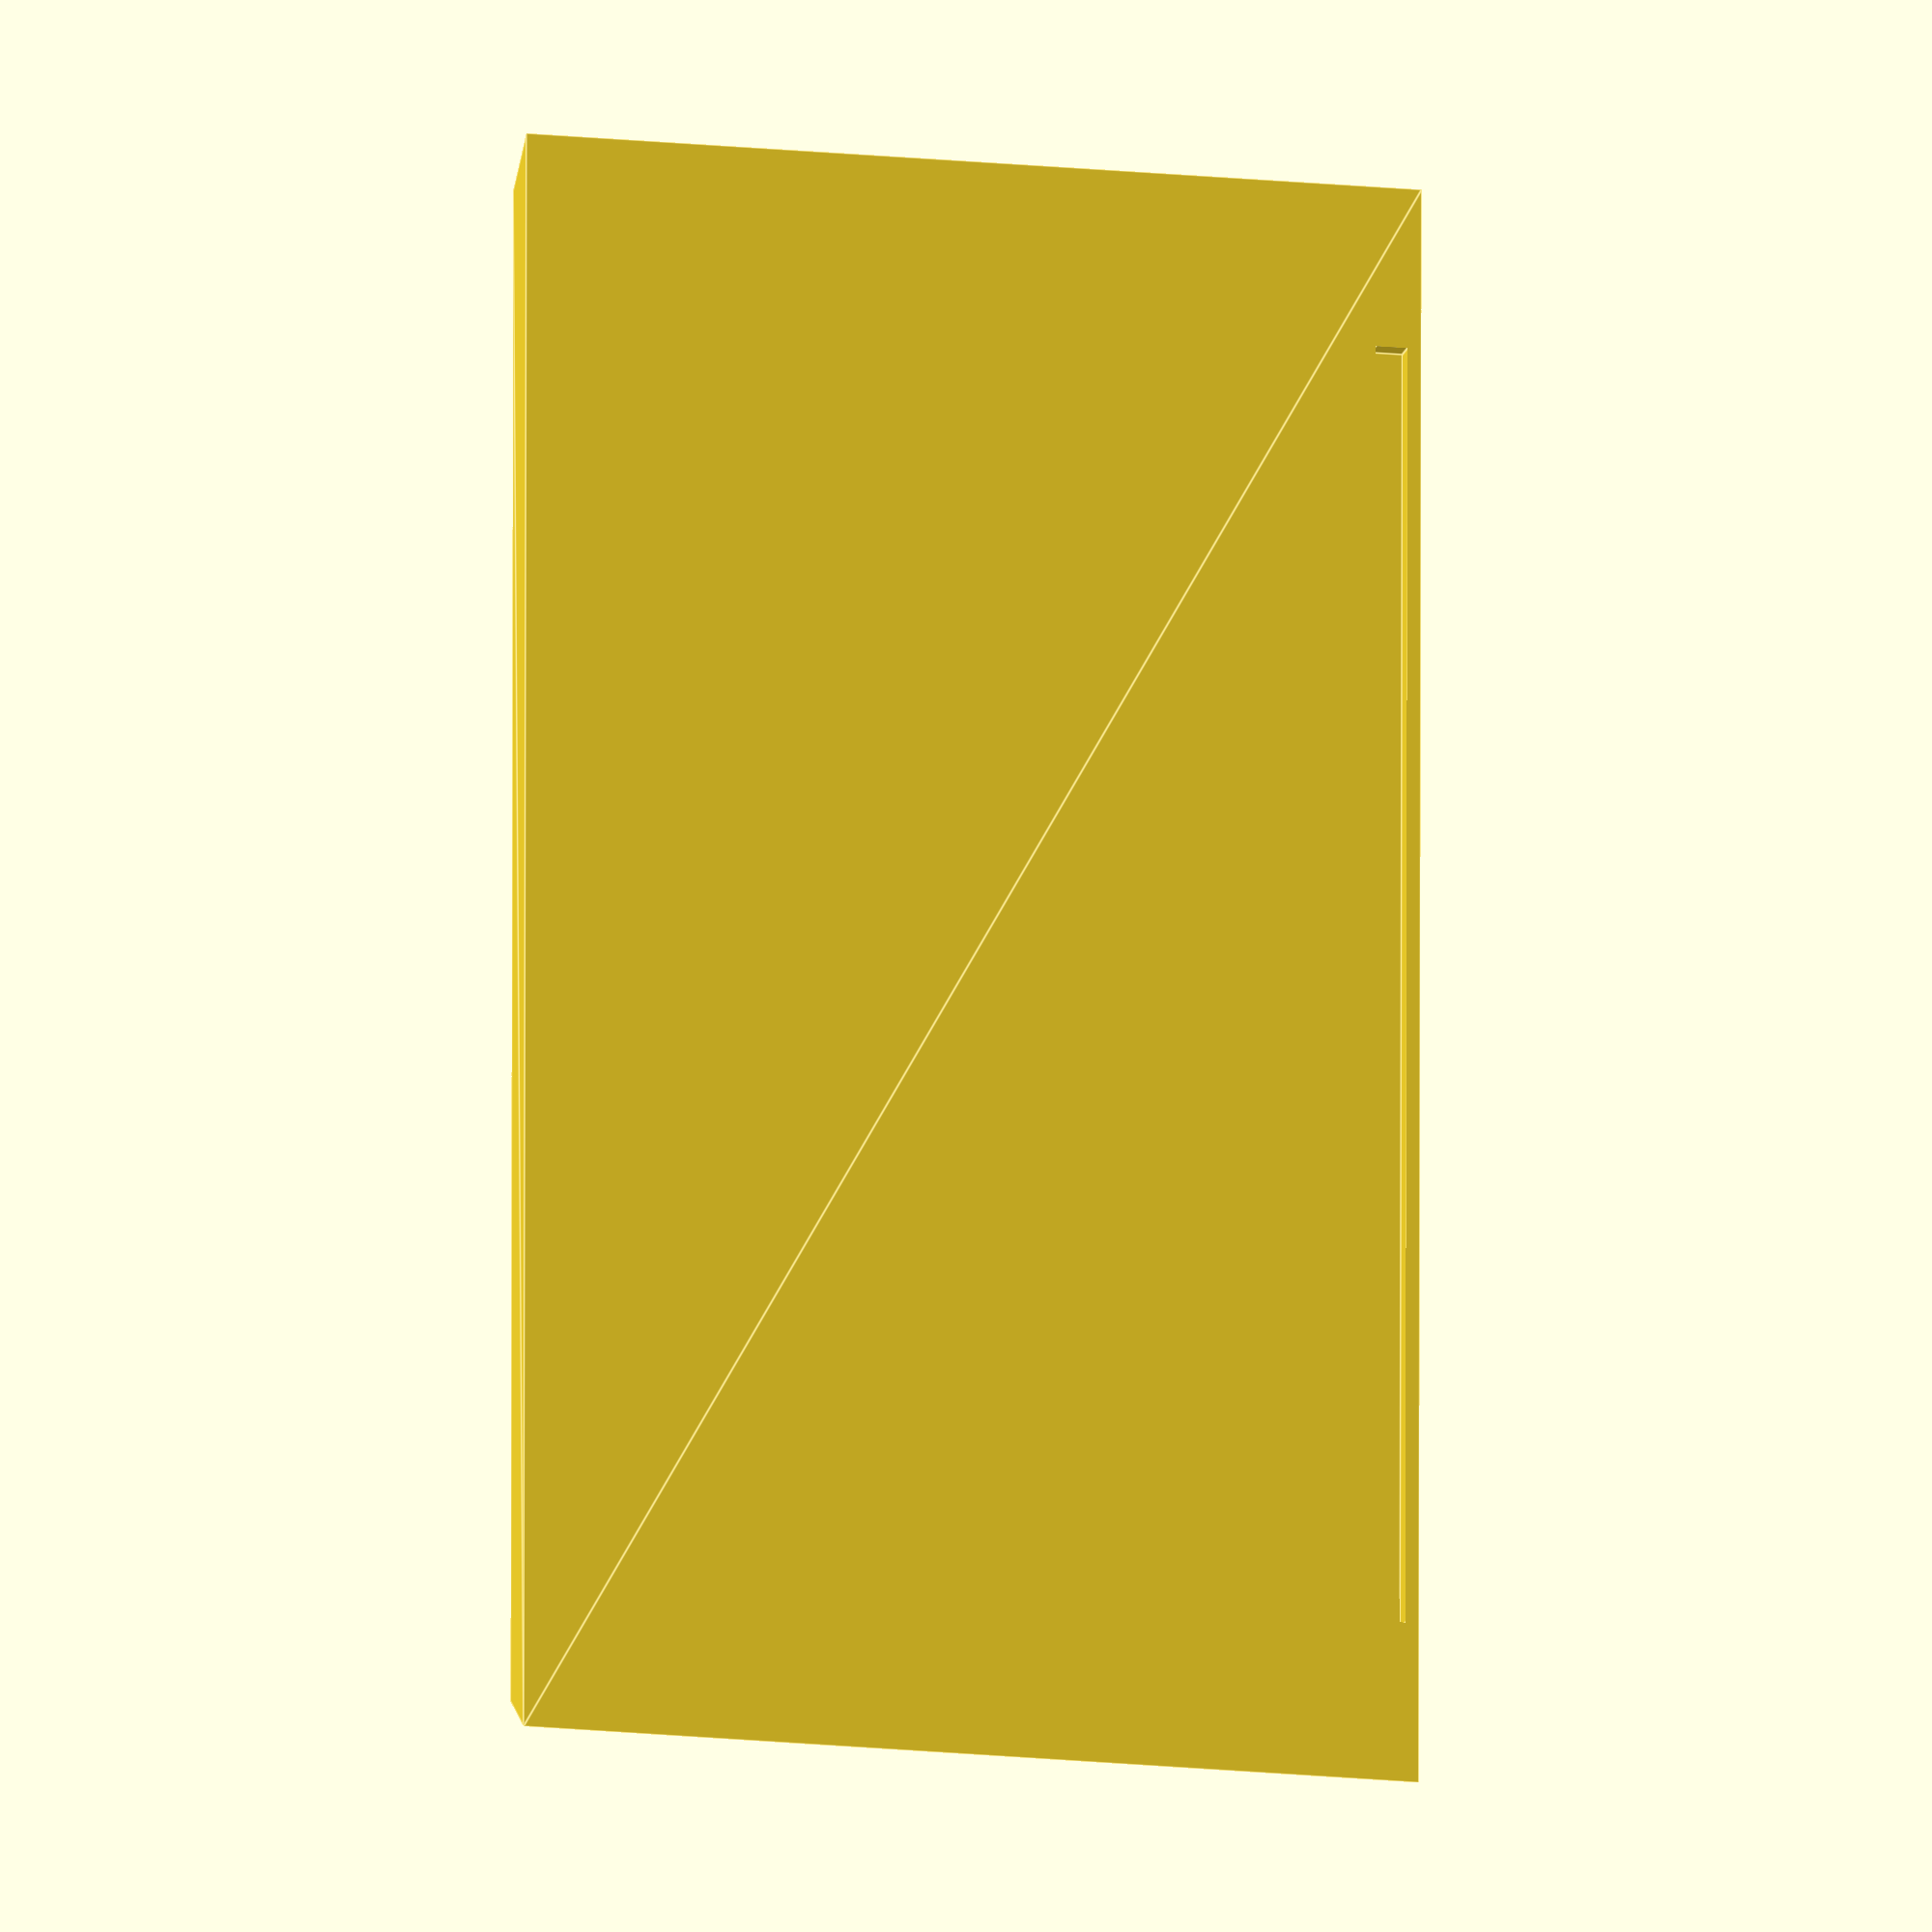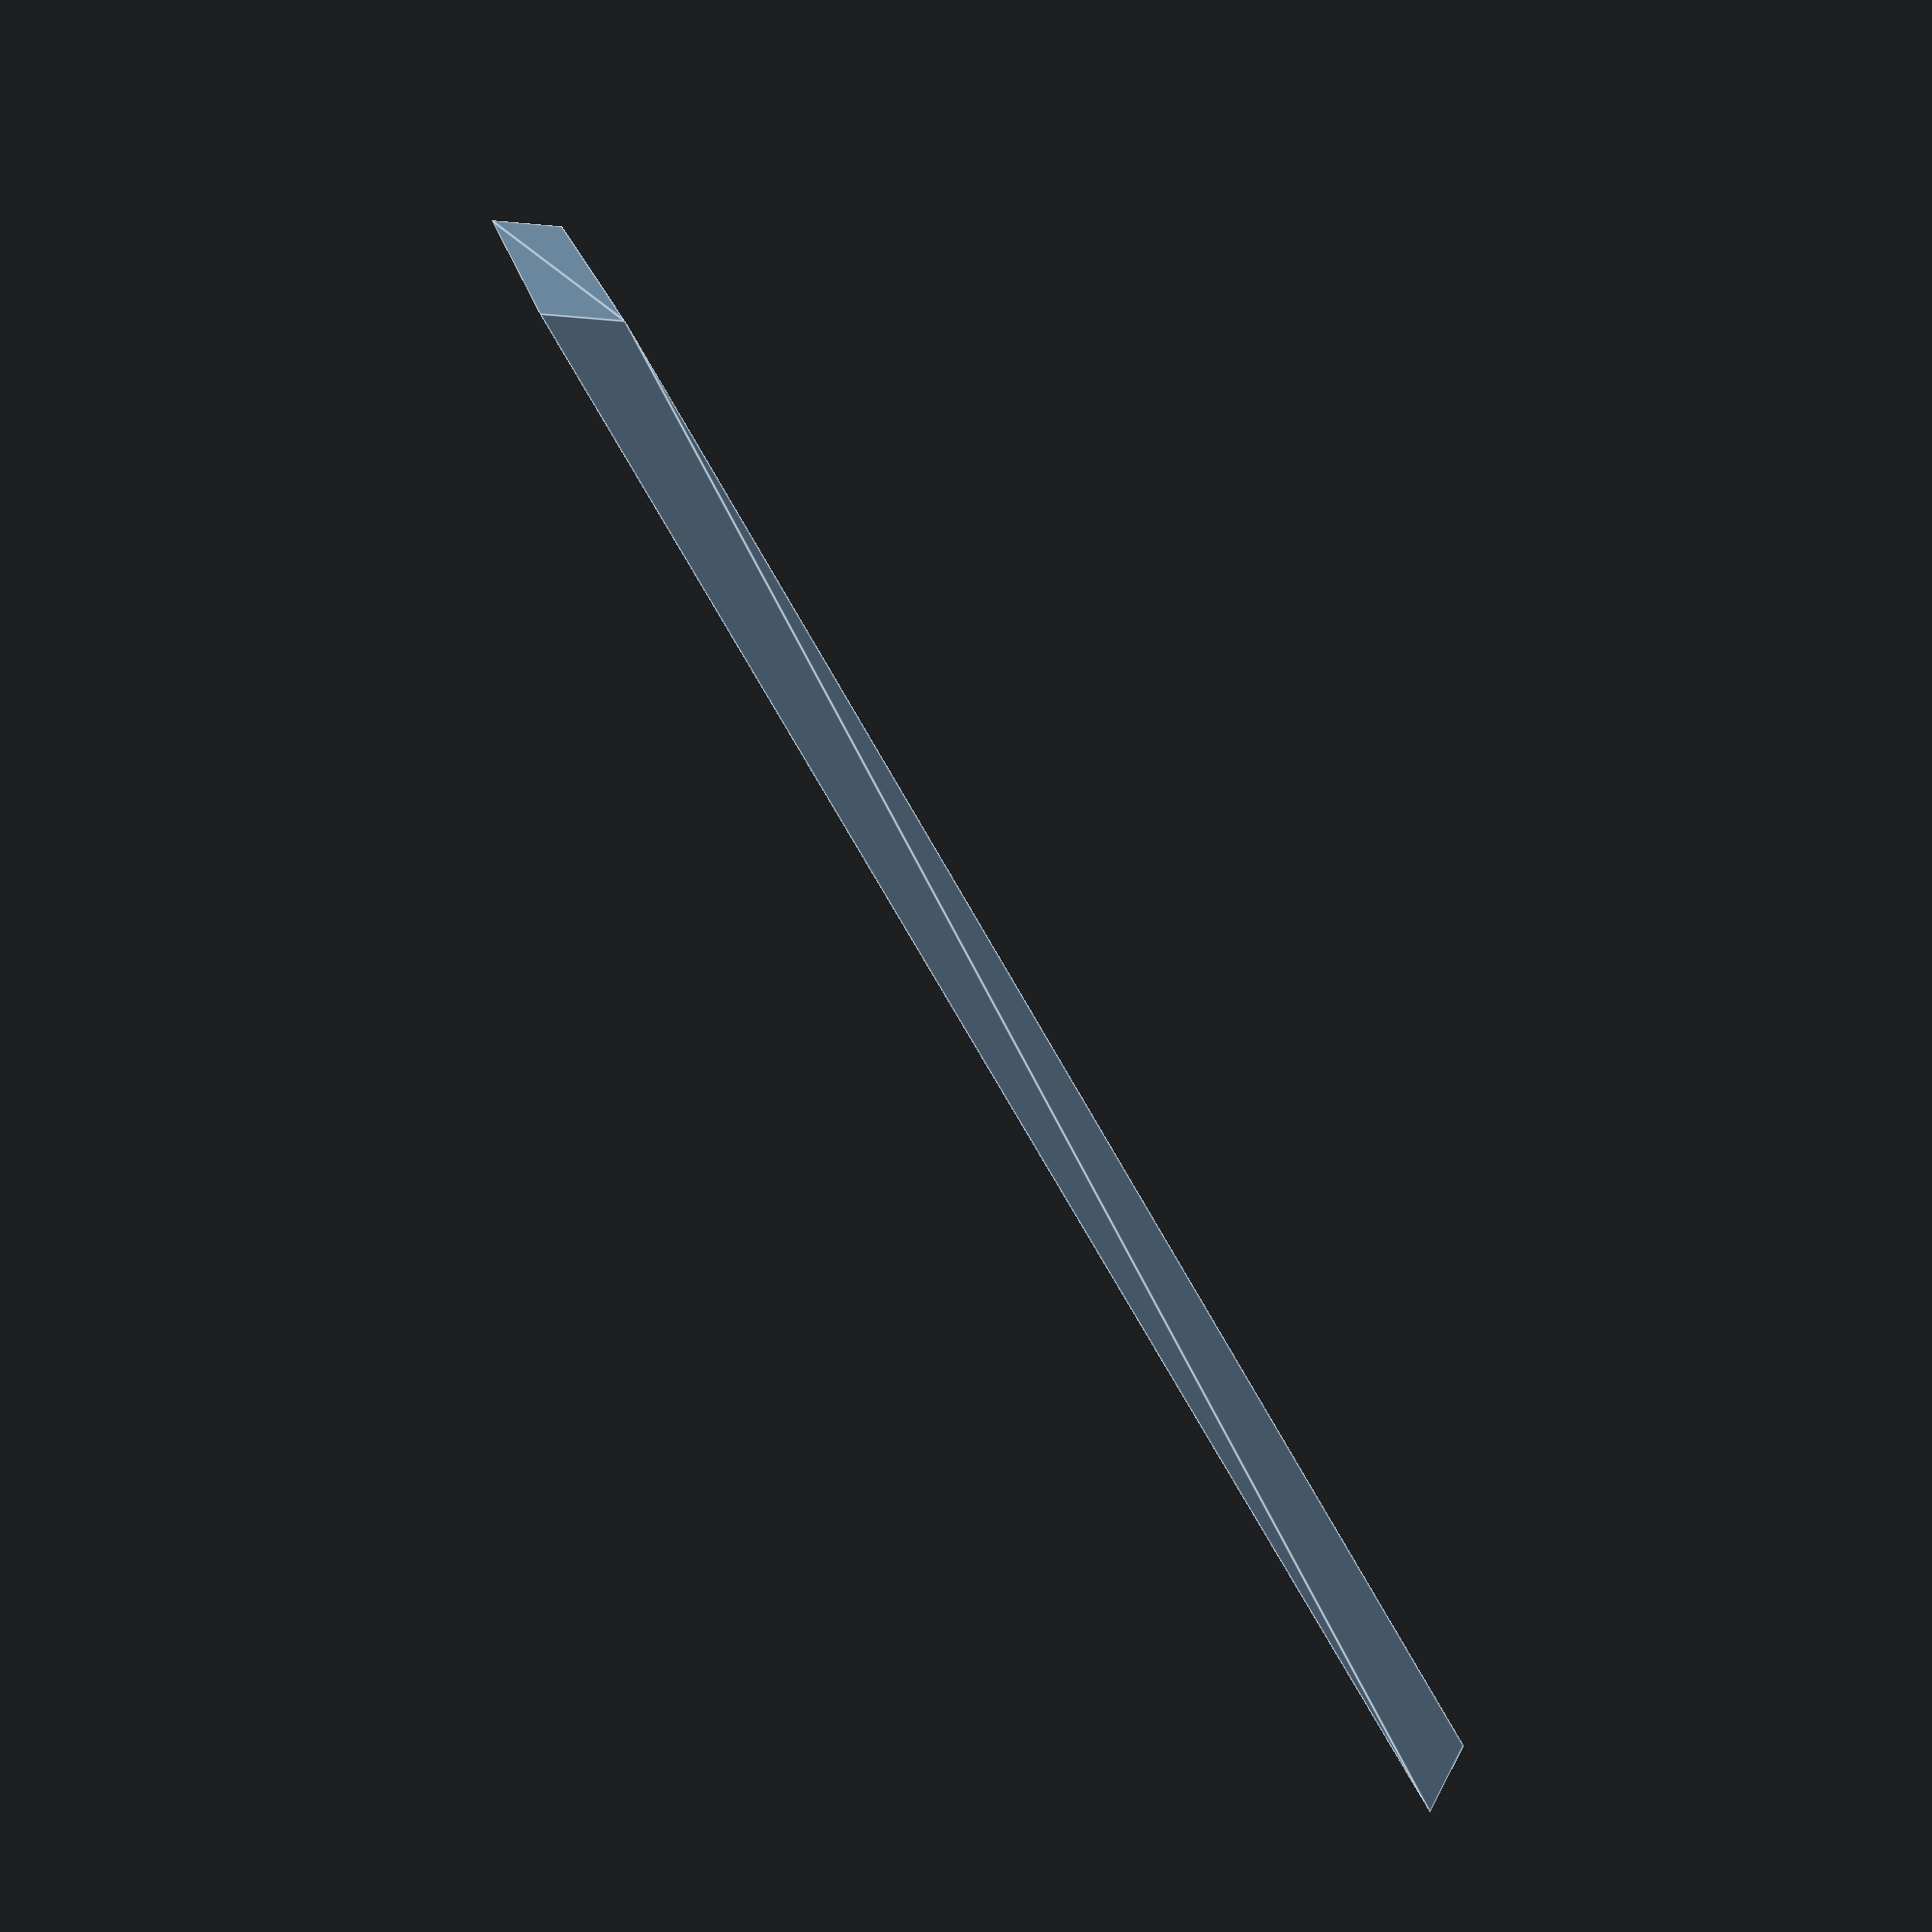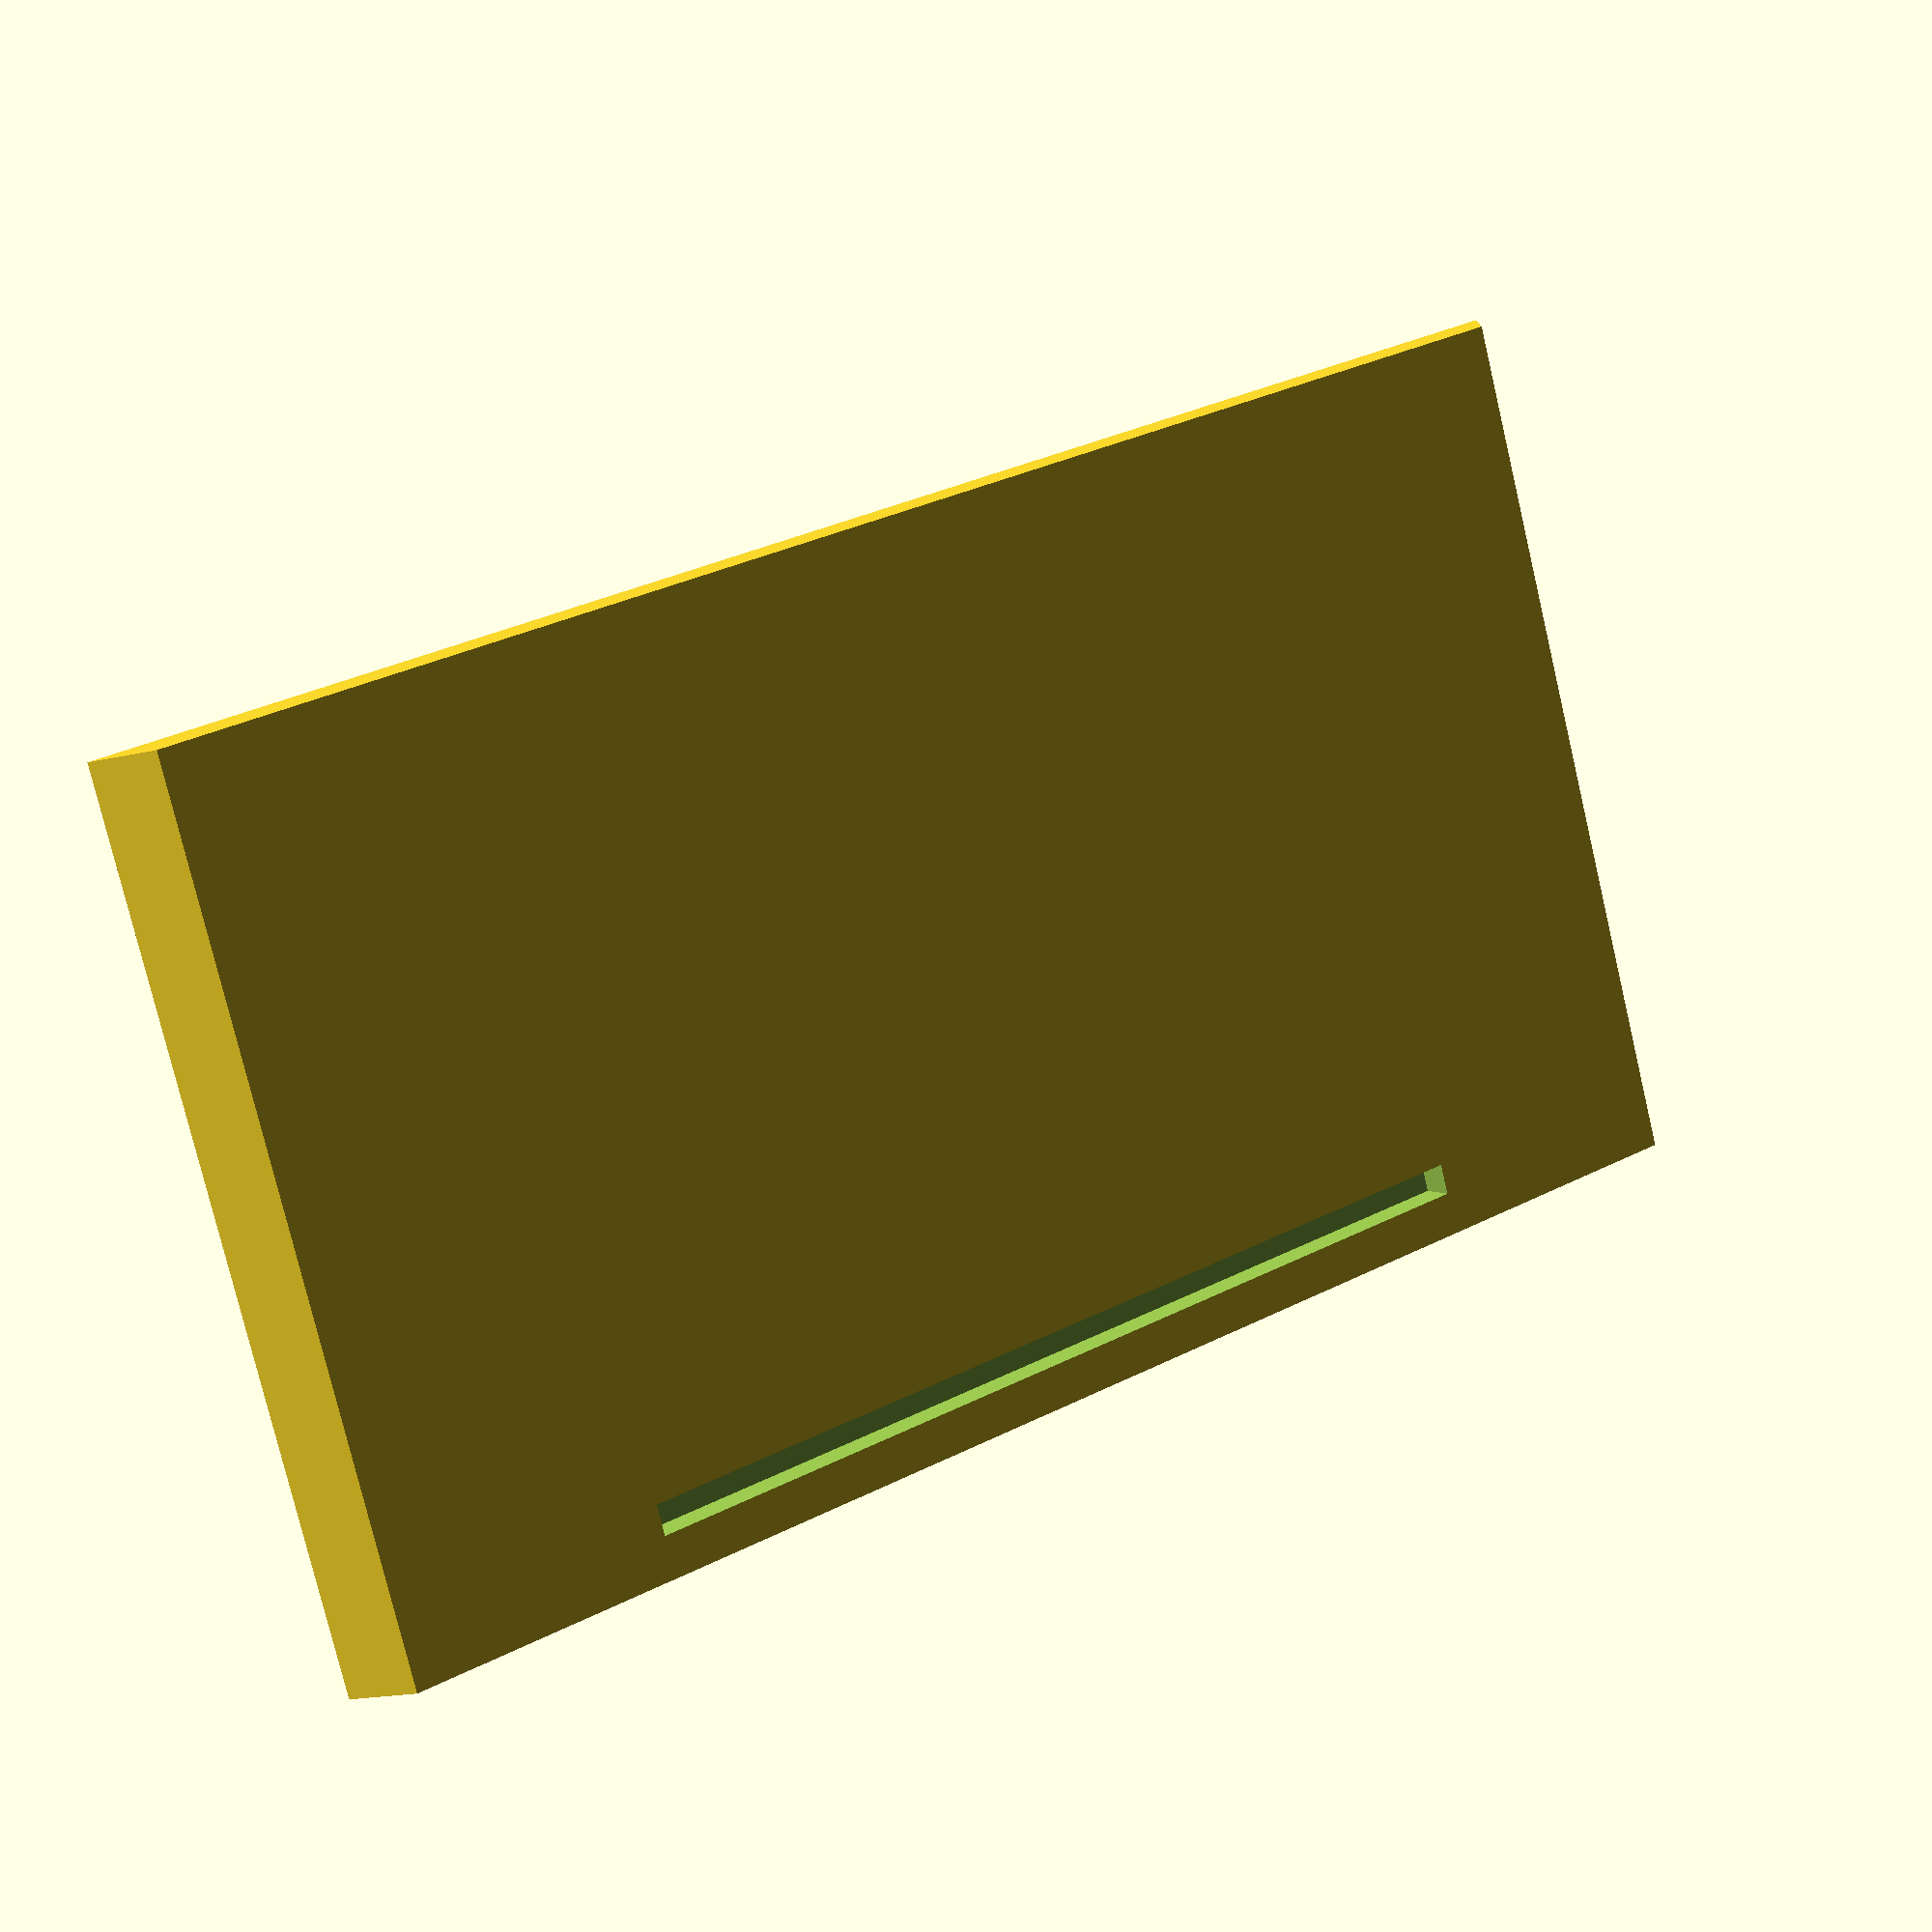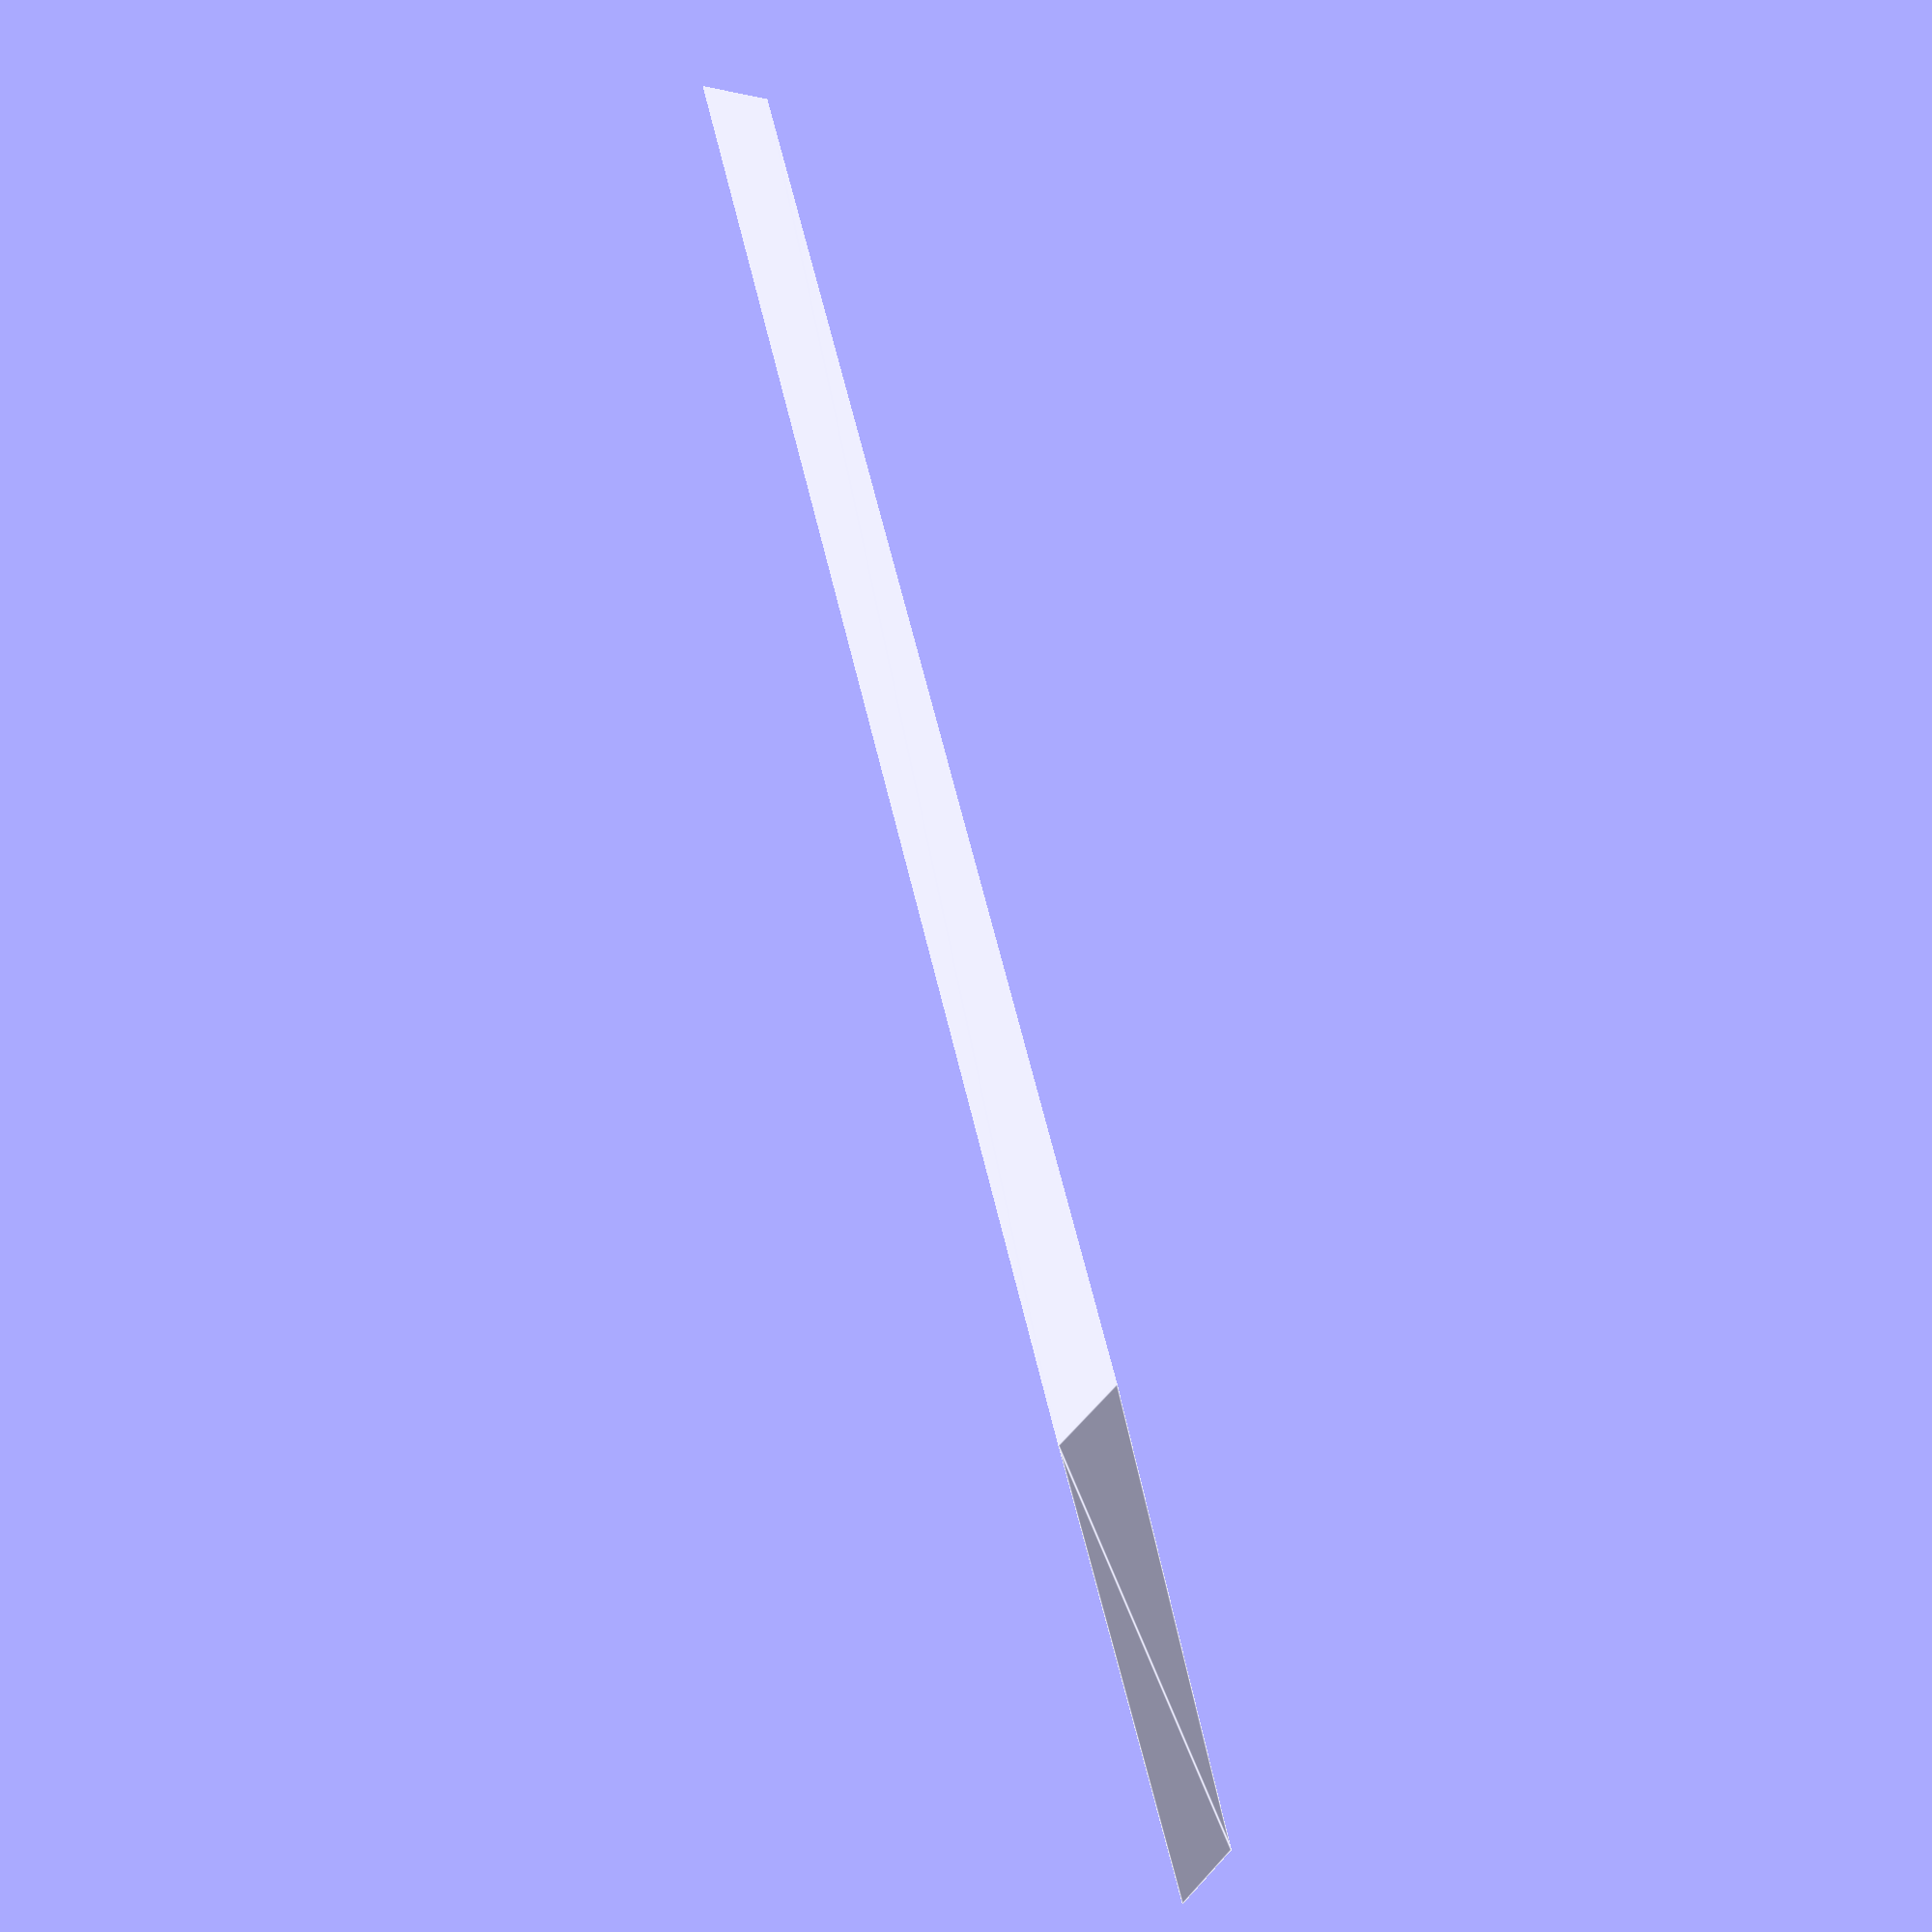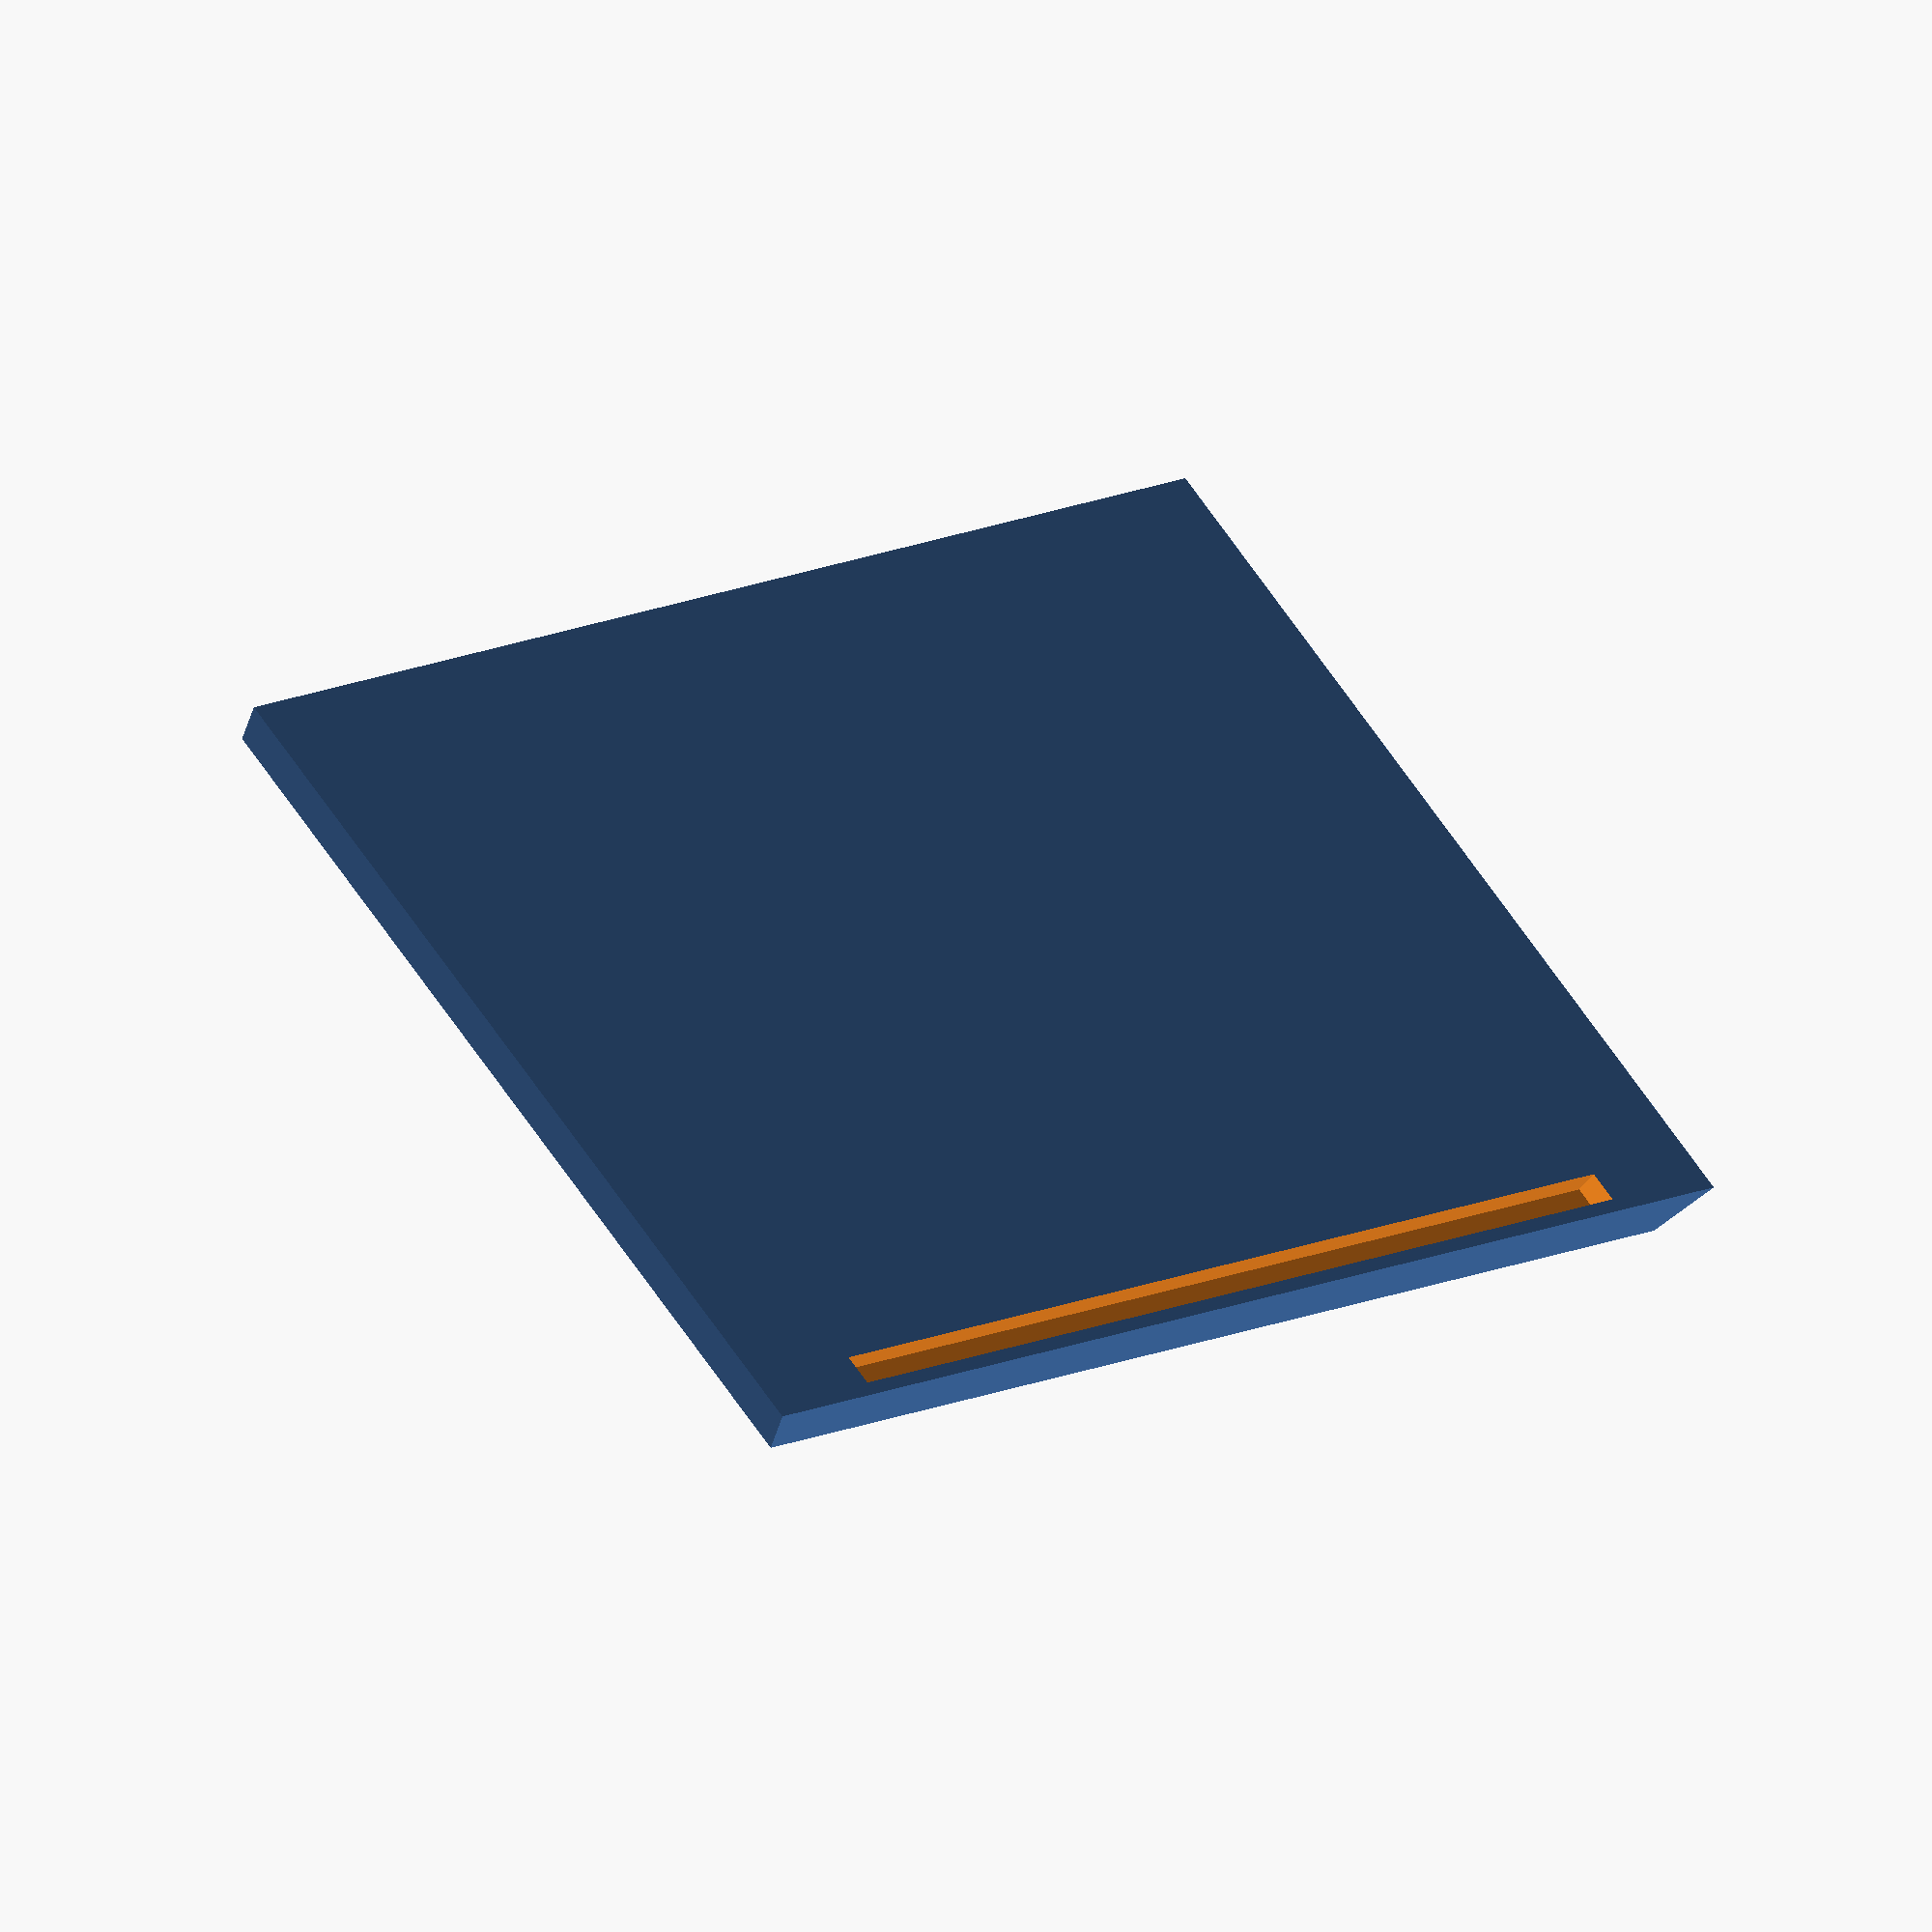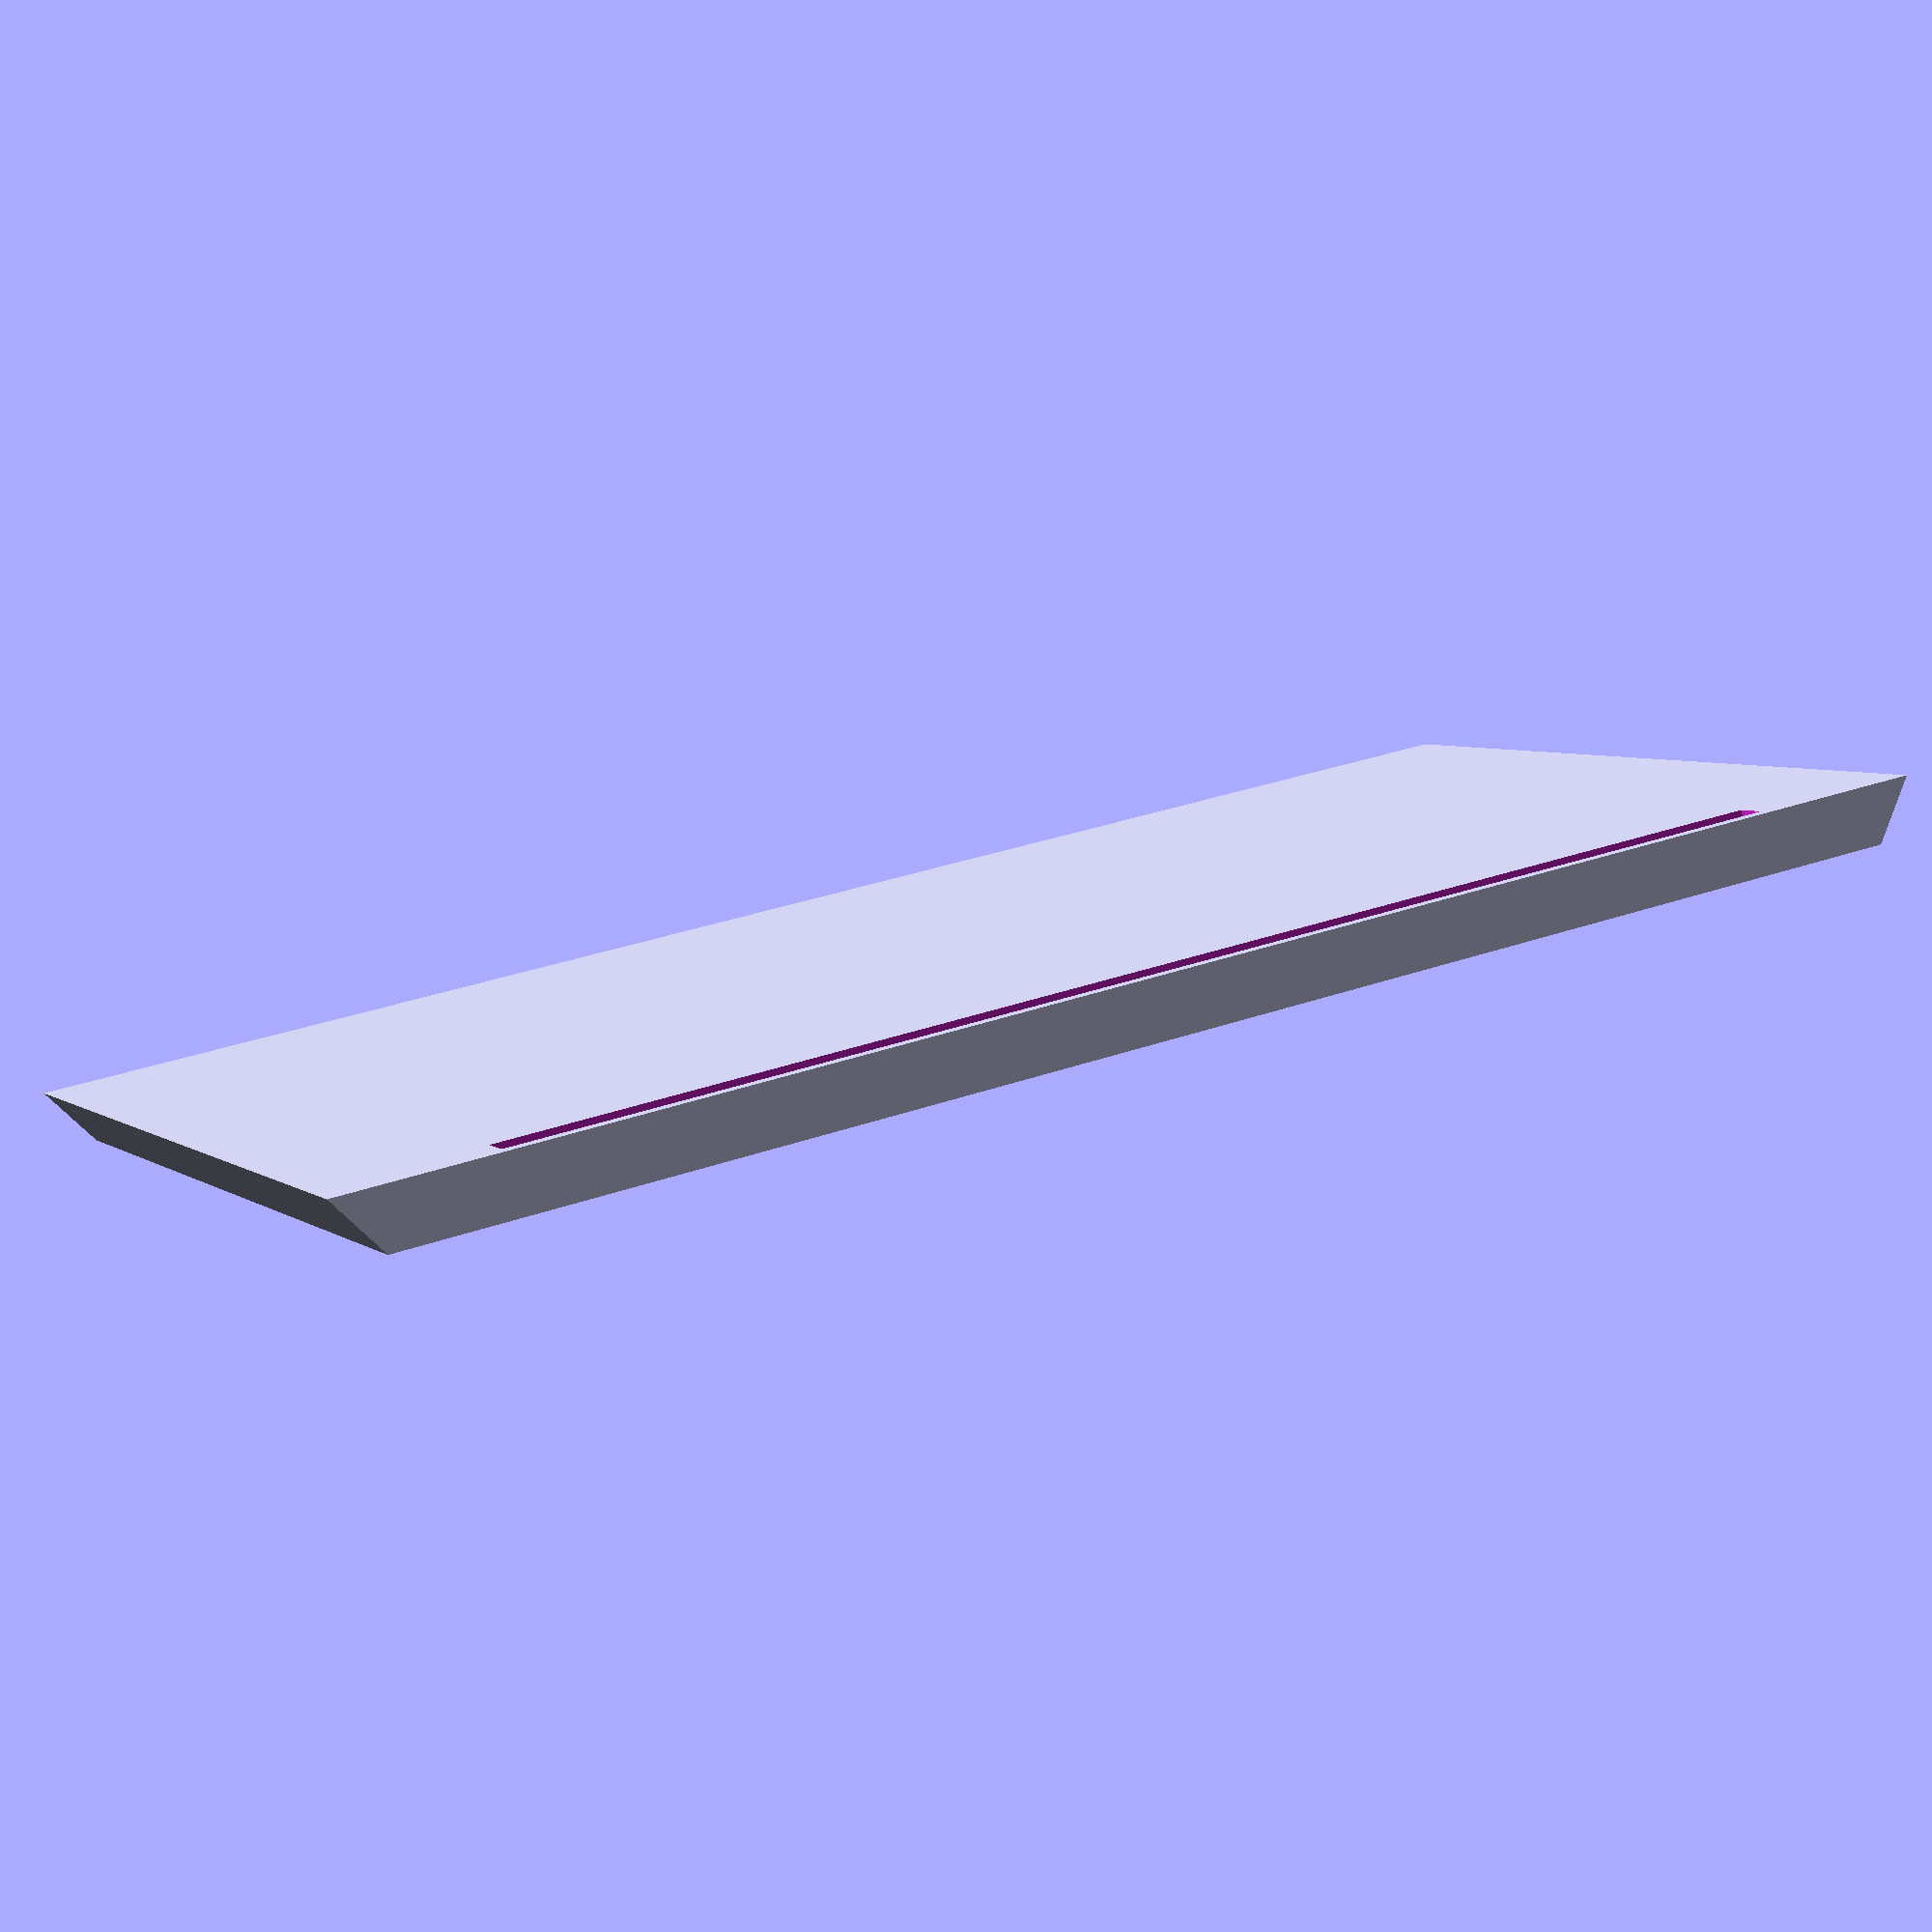
<openscad>
include <MCAD/boxes.scad>

//Pill box with sliding lid

/* [Outside Box Dimensions] */
//Box Width (min: 5 x Wall Thickness)
bX=80; 
//Box Depth (min: 5 x Wall Thickness)
bY=45; 
//Box Height (min: 5 x Wall Thickness)
bZ=35;
//Corner Radius (radius of the corner fillet inside and outside)
corner=2; 
//X Dividers (0 for no dividers)
col=3; 
//Y Dividers (0 for no dividers)
row=2; 
//Divider Wall Thickness
divWall=1;

/* [Wall Thickness] */
//Wall Thickness (min: 2mm)
wall=2.8;

/* [Lid] */
//Lid Lip Width (min: 1mm)
lip=2;
//Snugness of Lid (values approaching 1.0 result in a snugger fit)
snug=.99; 

/* [Catch] */
//Catch Height (height over the lip for the catch)
catch=1.5;

/* [Hidden] */
boxDim=[bX, bY, bZ]; 
over=.5; //amount to extend parts that need to have interference (such as dividers)
module xDiv(inSide){
  xInc=inSide[0]/col;
  for ( i = [1 : col-1] ) {
    translate([i*xInc, 0, 0])cube([divWall, inSide[1]+over, inSide[2]+over], center=true);
  }
}


module yDiv(inSide){
  yInc=inSide[1]/row;
  for (i = [1 : row-1] ) {
    translate([0, i*yInc, 0])cube([inSide[0]+over, divWall, inSide[2]+over], center=true);
  }
}

module drawBox () {
  innerBox=[bX-(2*wall), bY-(2*wall), bZ-(2*wall)+.22];
  echo("innerBox=", innerBox);
  union() {
    difference() {
      roundedBox(boxDim, corner, sidesonly=1, $fn=36);
      roundedBox(innerBox, corner, sidesonly=1, $fn=20);
      translate([0, -wall, bZ/2+.1]) cutLid(0);
    }
    translate([-innerBox[0]/2, 0, -over/2]) xDiv(innerBox);
    translate([0, -innerBox[1]/2, -over/2]) yDiv(innerBox);
  }
}

module cutLid(shorten, catch) {
  //Create a trapezoid lid 

  insideLip=wall*1.2; //lip inside the box for the lid to rest upon
  lX=bX-(2*wall)+insideLip;
  lY=bY-shorten;

  echo("inside lip=", insideLip/2);

  //polygon points
  p0=[0, 0];
  p1=[lX, 0];
  p2=[lX-lip, wall];
  p3=[lip, wall];

  // this needs to be less than 45 deg to be usable
  echo("Lip Overhang (degrees)=", atan(lip/wall));
  
  difference() {
    rotate([90,0,0])
      translate([-lX/2, -wall, 0]) 
      linear_extrude(height=lY, center=true) polygon([p0, p1, p2, p3], paths=[[0,1,2,3]]);
    if (catch==1) {
      translate([0, lY/2-wall/2, -wall+catch/2]) cube([lX*.8, catch*1.5, catch*1.3], center=true);
      //Add an additional slot to make it easier to slide open the lid
      translate([0, -lY/2+wall, wall/3]) cube([lX*.6, catch*1.5, catch*5], center=true);
    } else {
      echo("catch=false");
    }

  }
}

module drawCatch() {
  rad=catch/2;
  lX=bX-2*(wall+.2);

  union() {
    translate([-lX/3, 0, 0]) sphere(r=rad, $fn=20);
    translate([ lX/3, 0, 0]) sphere(r=rad, $fn=20);
    rotate([0,90,0])cylinder(h=lX/1.5, r=rad, center=true, $fn=20);
  }
}

module assemble() {
    /*
    union() {
      drawBox();
      //move the catch to the front of the box
      translate([0, -(bY/2)+wall/2, bZ/2-wall]) drawCatch();
    }
    */
  //draw the lid (wall, 1) - second paramater specifies to add a hole for a catch
  translate([bX+10, 0, (-bZ/2)]) rotate([180, 0, 0]) scale([snug-.01, 1, snug]) cutLid(wall, 1);
}

assemble();

</openscad>
<views>
elev=195.9 azim=90.1 roll=192.6 proj=o view=edges
elev=270.0 azim=195.9 roll=59.4 proj=p view=edges
elev=356.3 azim=195.9 roll=147.0 proj=p view=solid
elev=90.7 azim=324.7 roll=104.8 proj=p view=edges
elev=230.3 azim=134.3 roll=216.4 proj=o view=solid
elev=80.3 azim=334.0 roll=10.3 proj=p view=wireframe
</views>
